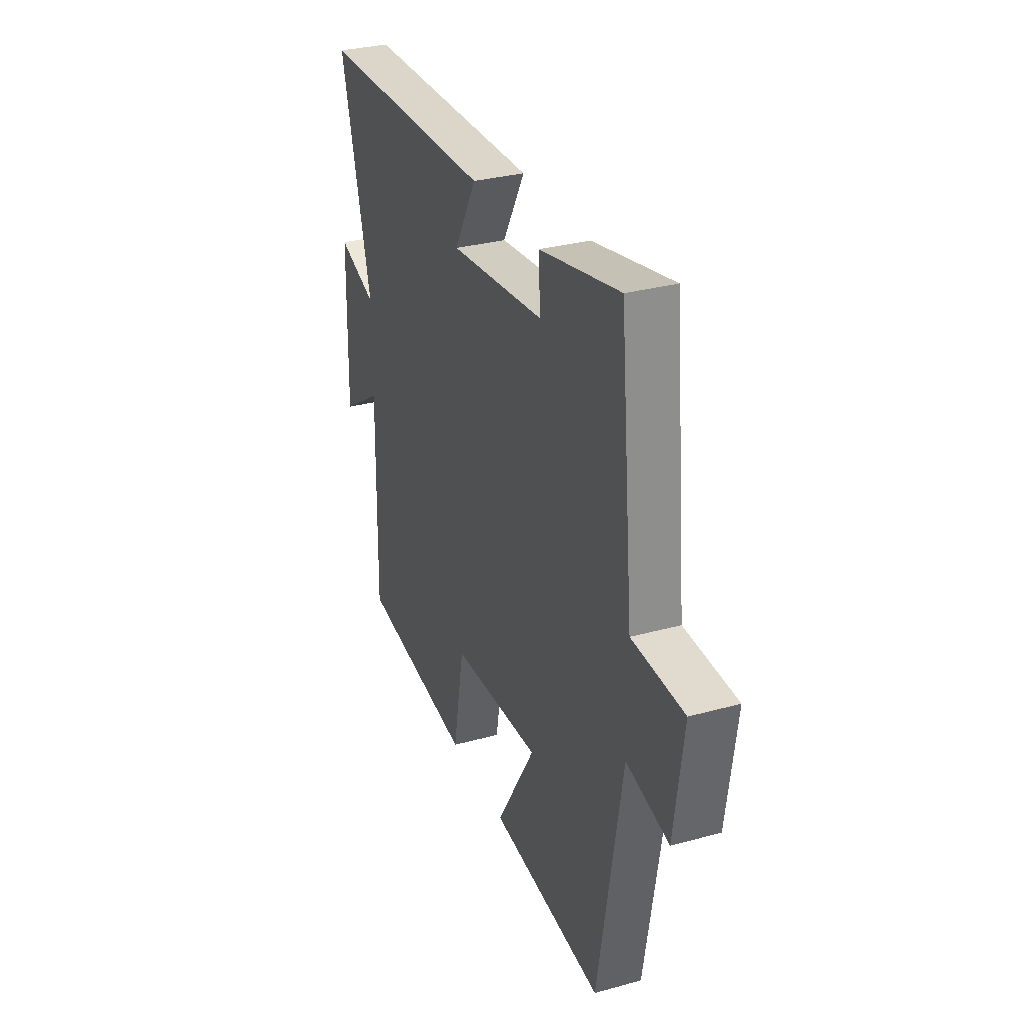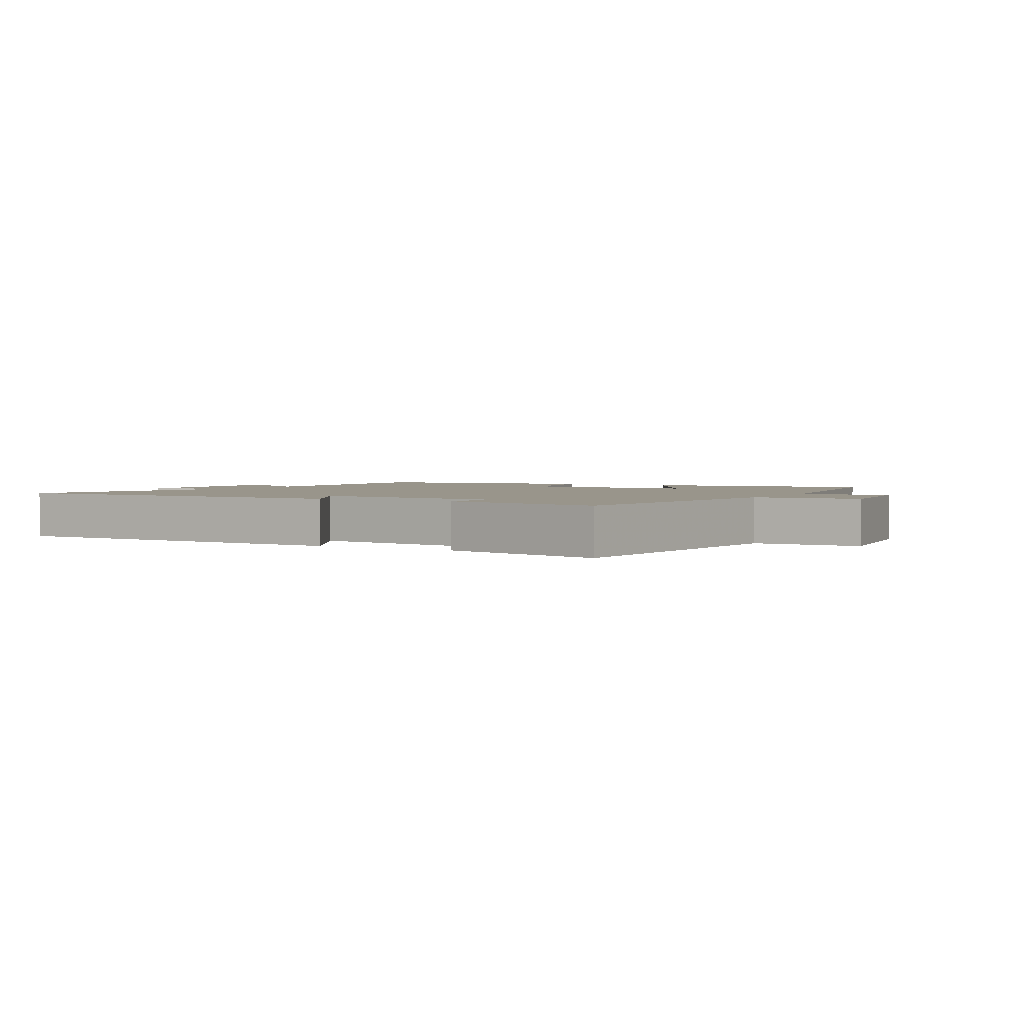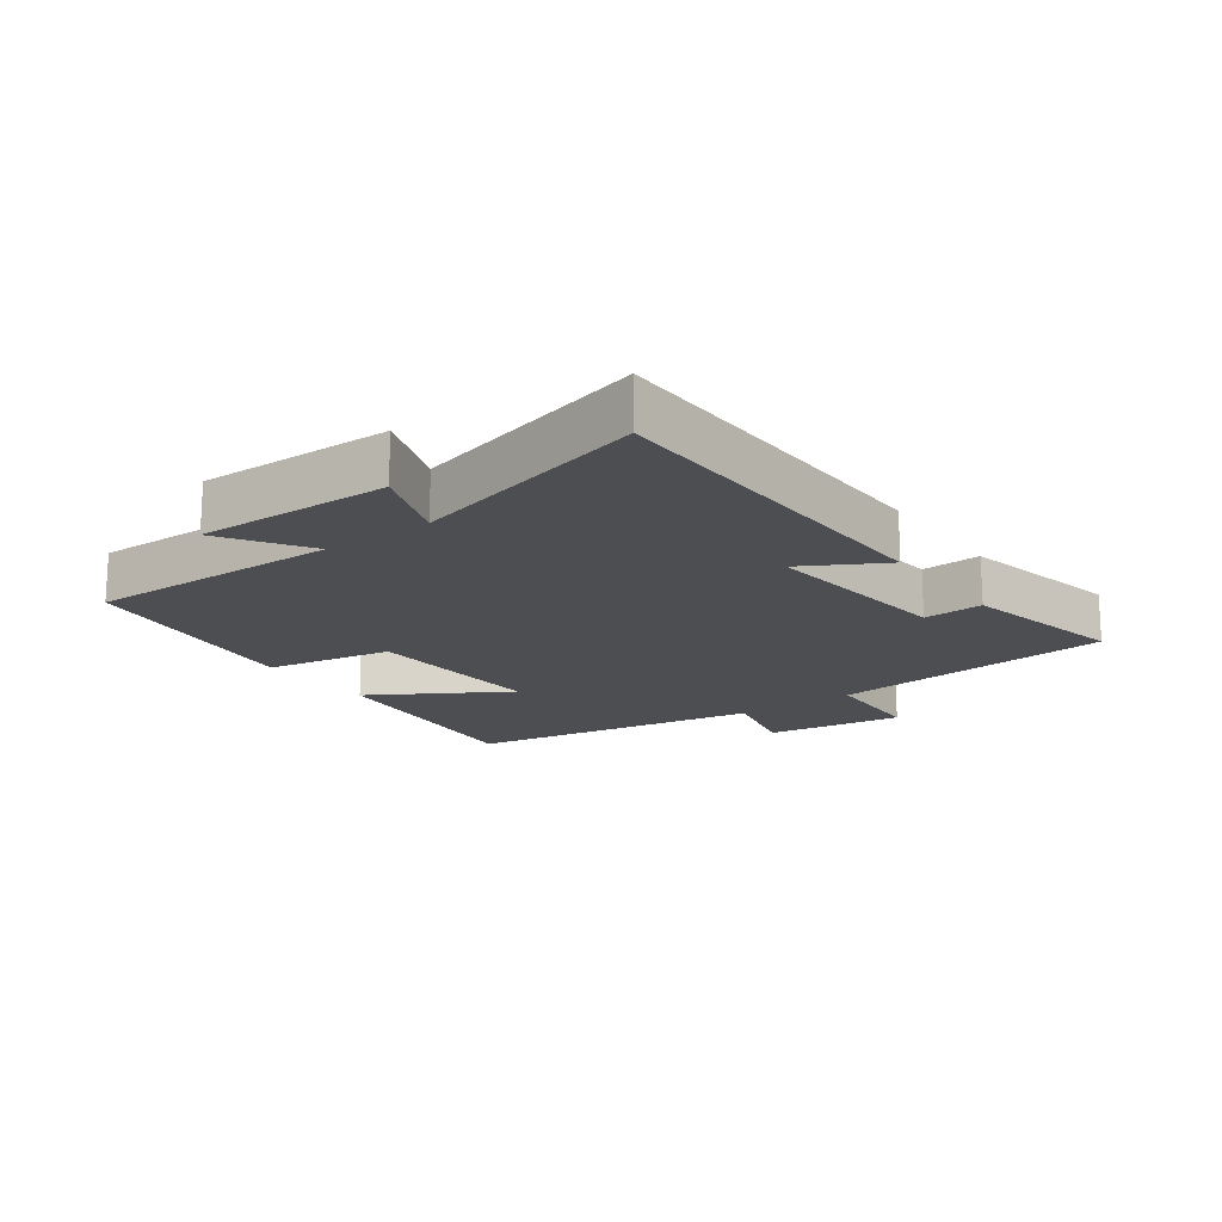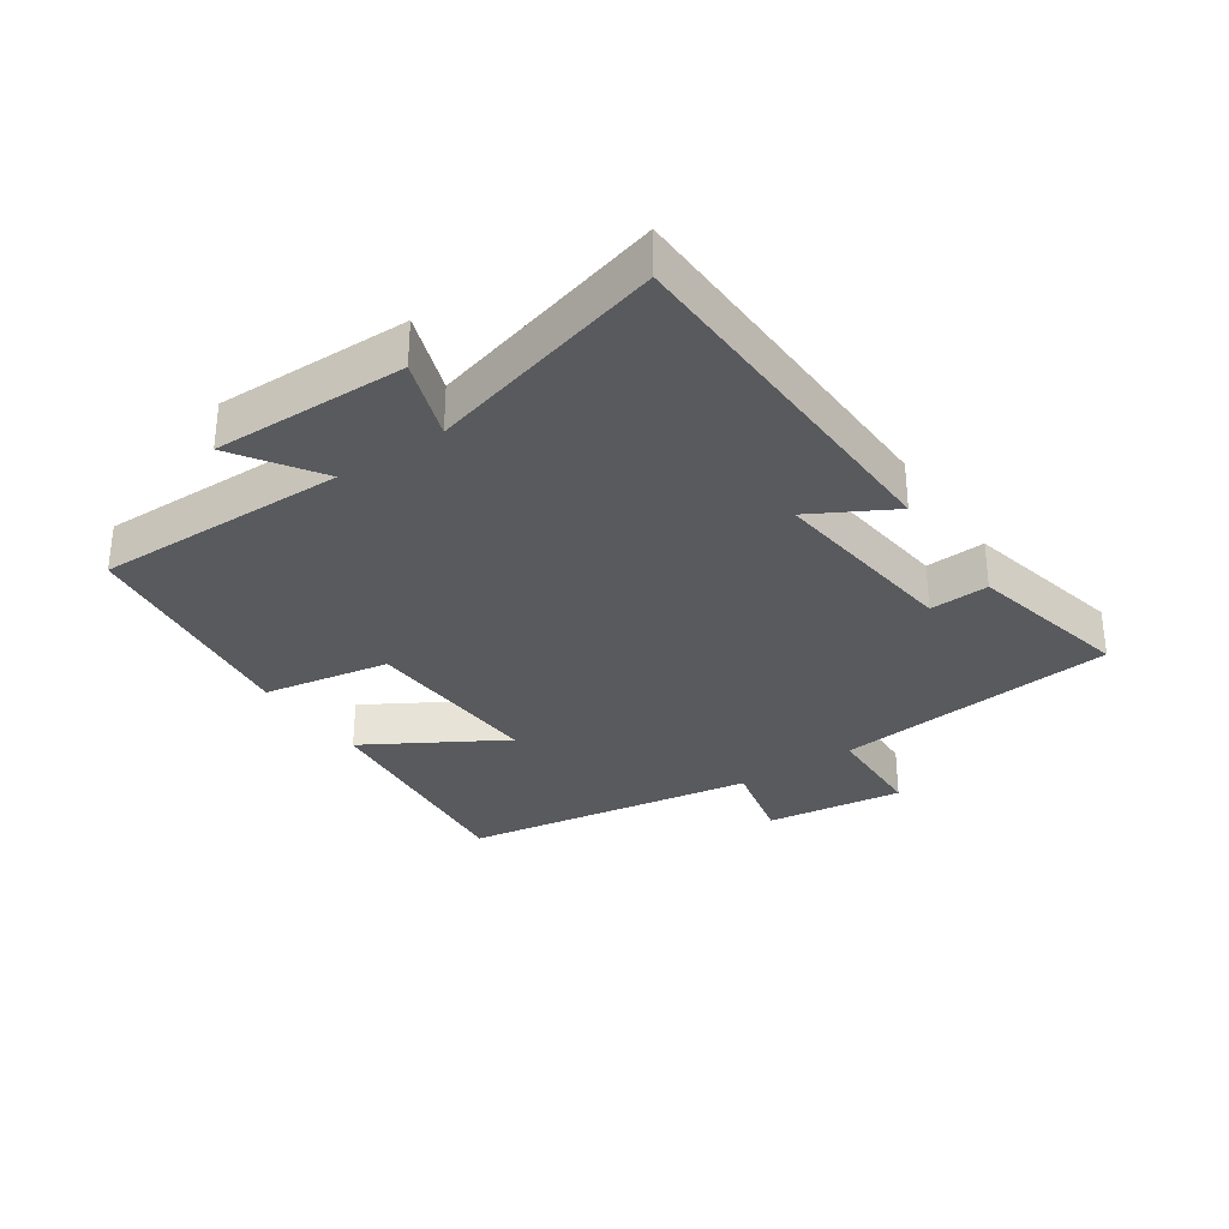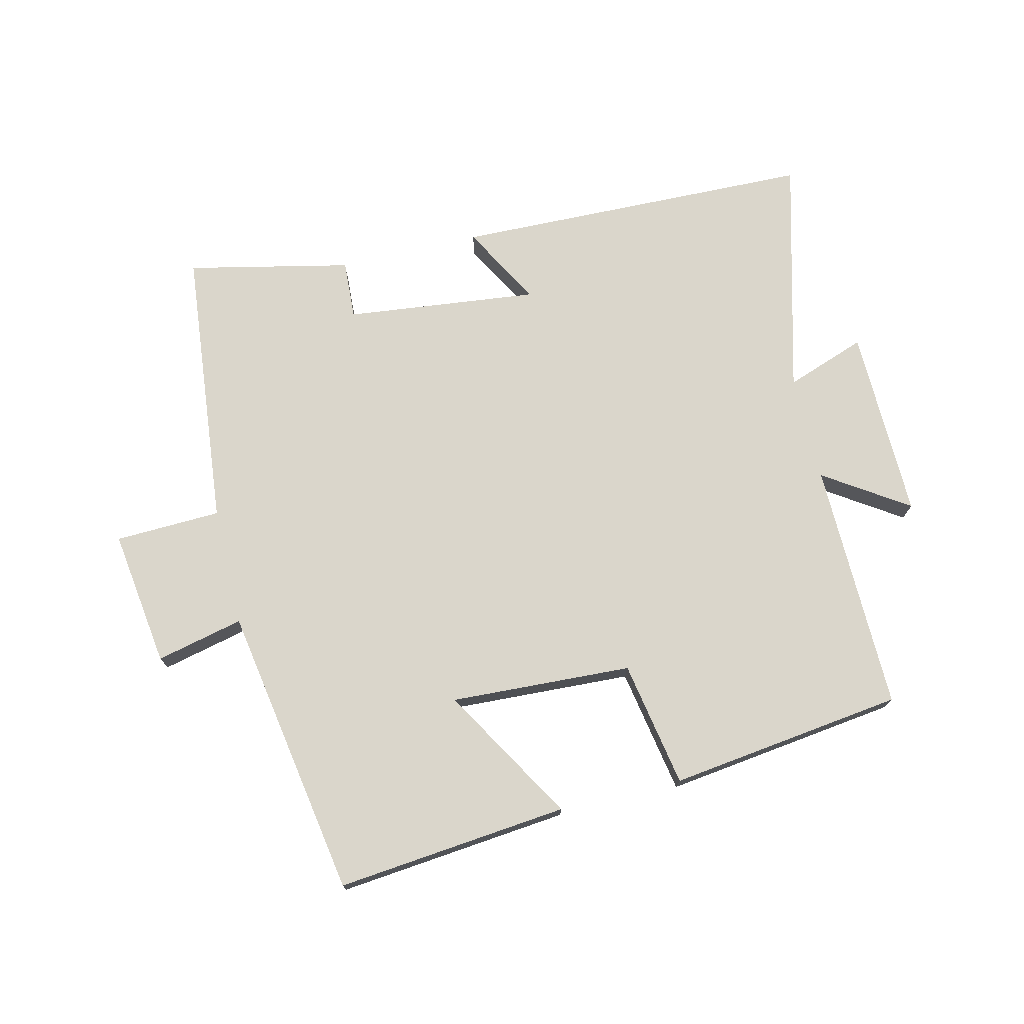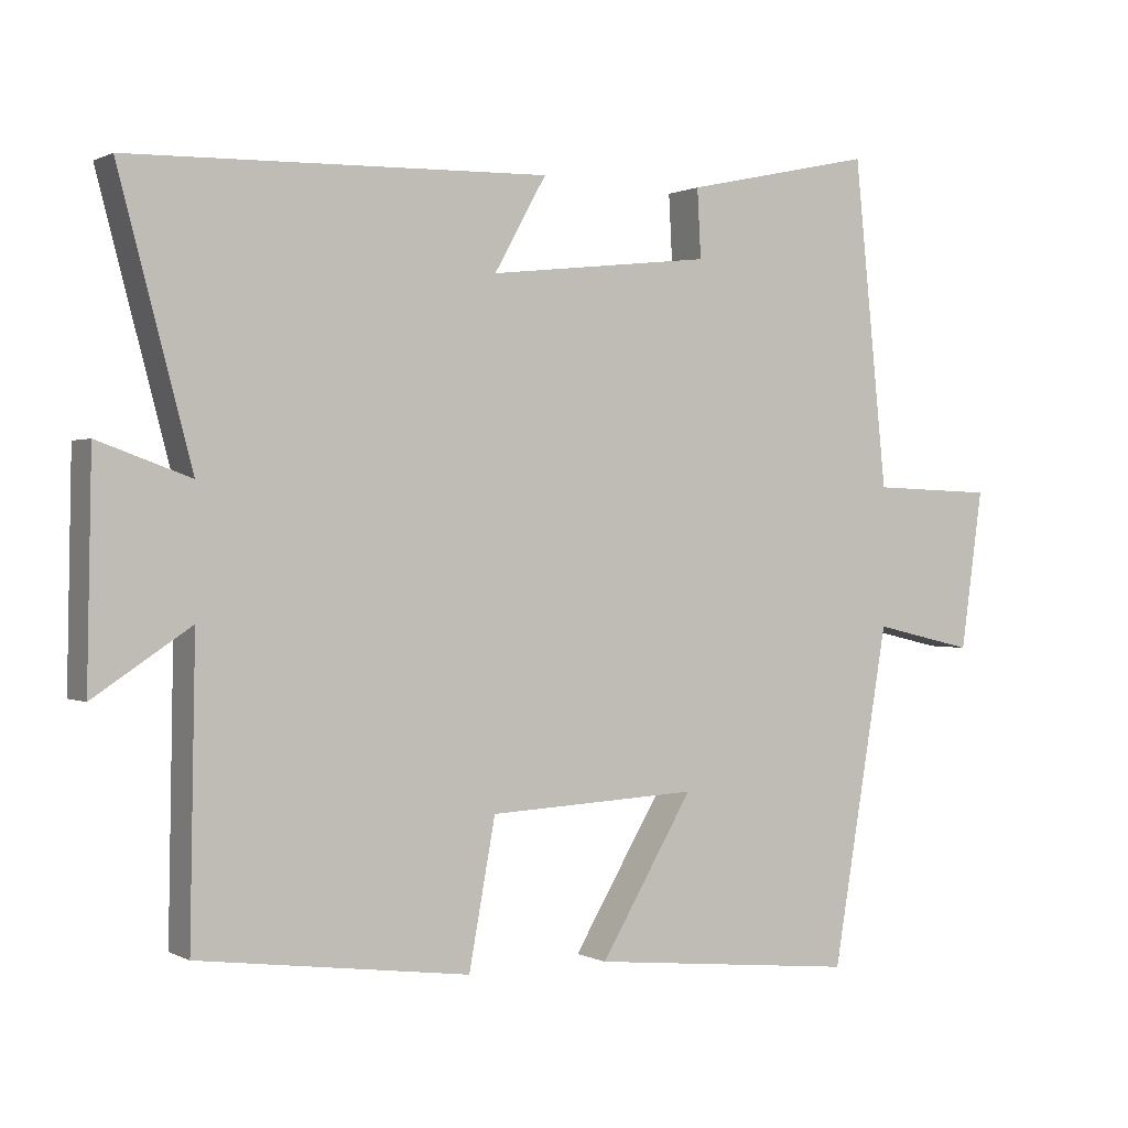
<metadata>
{"format":"obj","ext":"obj","renderer":"f3d","projection":"perspective","resolution":1024,"background":"white","views":[{"elev":31.3,"azim":68.6,"up":"+Z"},{"elev":2.2,"azim":29.7,"up":"+Y"},{"elev":-17.0,"azim":-54.1,"up":"+Y"},{"elev":-31.5,"azim":-55.5,"up":"+Y"},{"elev":73.9,"azim":166.6,"up":"+Y"},{"elev":0.6,"azim":-29.7,"up":"+Z"}]}
</metadata>
<code>
v 0.455 0.07 0.556
v 0.5 0.07 0.112
v 0.667 0.07 0.106
v 0.637 0.07 -0.11
v 0.5 0.07 -0.078
v 0.423 0.07 -0.537
v 0.058 0.07 -0.5
v 0.184 0.07 -0.288
v -0.102 0.07 -0.302
v -0.138 0.07 -0.5
v -0.507 0.07 -0.452
v -0.5 0.07 -0.058
v -0.632 0.07 -0.145
v -0.626 0.07 0.157
v -0.5 0.07 0.112
v -0.599 0.07 0.486
v -0.03 0.07 0.5
v -0.101 0.07 0.373
v 0.203 0.07 0.407
v 0.198 0.07 0.5
v 0.455 0 0.556
v 0.5 0 0.112
v 0.667 0 0.106
v 0.637 0 -0.11
v 0.5 0 -0.078
v 0.423 0 -0.537
v 0.058 0 -0.5
v 0.184 0 -0.288
v -0.102 0 -0.302
v -0.138 0 -0.5
v -0.507 0 -0.452
v -0.5 0 -0.058
v -0.632 0 -0.145
v -0.626 0 0.157
v -0.5 0 0.112
v -0.599 0 0.486
v -0.03 0 0.5
v -0.101 0 0.373
v 0.203 0 0.407
v 0.198 0 0.5
f 19 20 1 2
f 18 19 2
f 15 16 17 18
f 15 18 2
f 12 13 14 15
f 12 15 2 3
f 9 10 11 12
f 8 9 12 3
f 5 6 7 8
f 5 8 3
f 3 4 5
f 22 21 40 39
f 22 39 38
f 38 37 36 35
f 22 38 35
f 35 34 33 32
f 23 22 35 32
f 32 31 30 29
f 23 32 29 28
f 28 27 26 25
f 23 28 25
f 25 24 23
f 1 21 22 2
f 2 22 23 3
f 3 23 24 4
f 4 24 25 5
f 5 25 26 6
f 6 26 27 7
f 7 27 28 8
f 8 28 29 9
f 9 29 30 10
f 10 30 31 11
f 11 31 32 12
f 12 32 33 13
f 13 33 34 14
f 14 34 35 15
f 15 35 36 16
f 16 36 37 17
f 17 37 38 18
f 18 38 39 19
f 19 39 40 20
f 20 40 21 1

</code>
